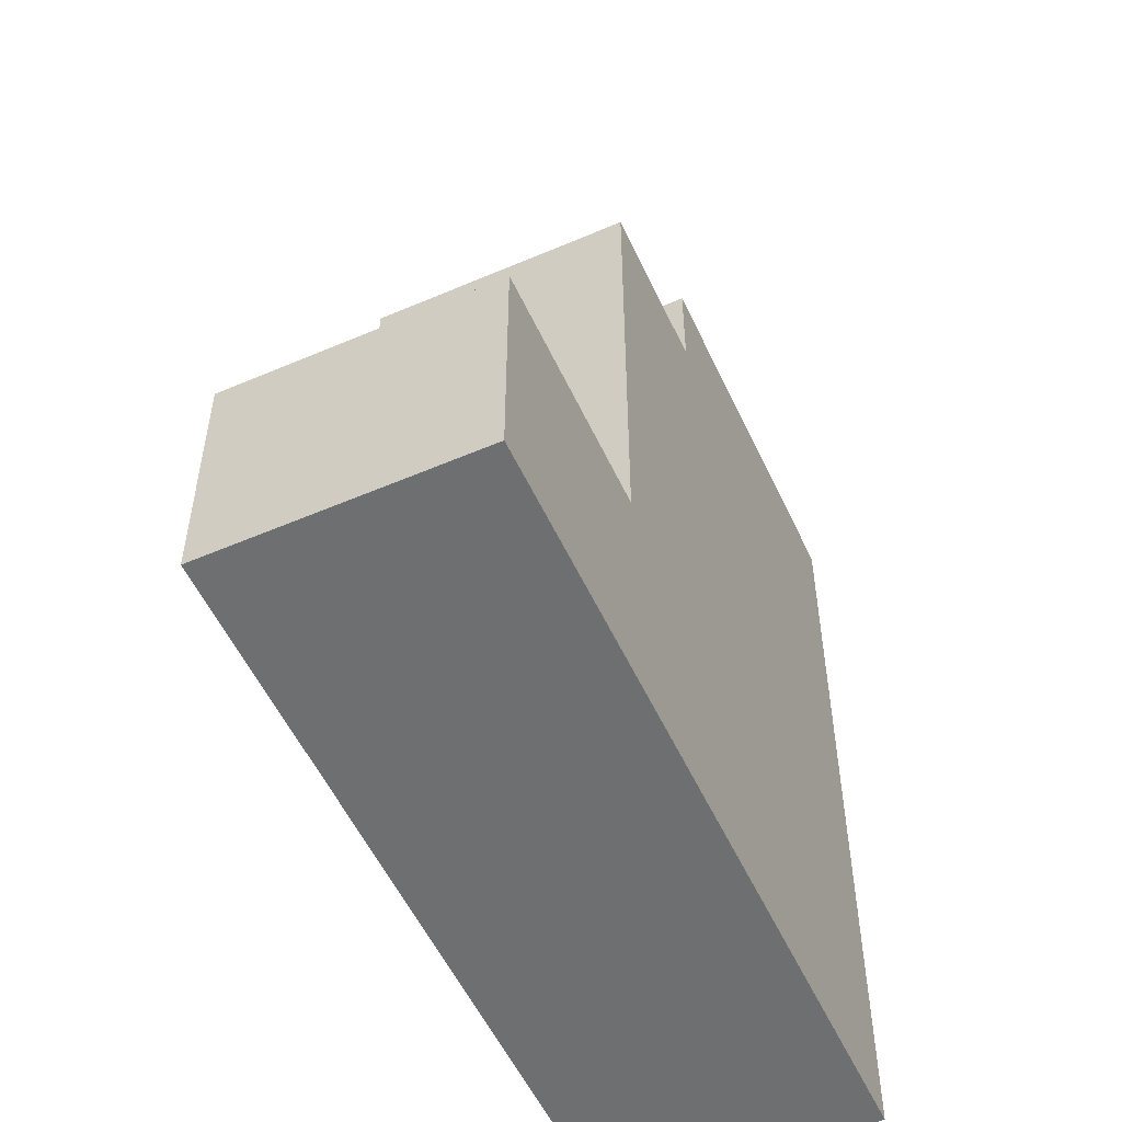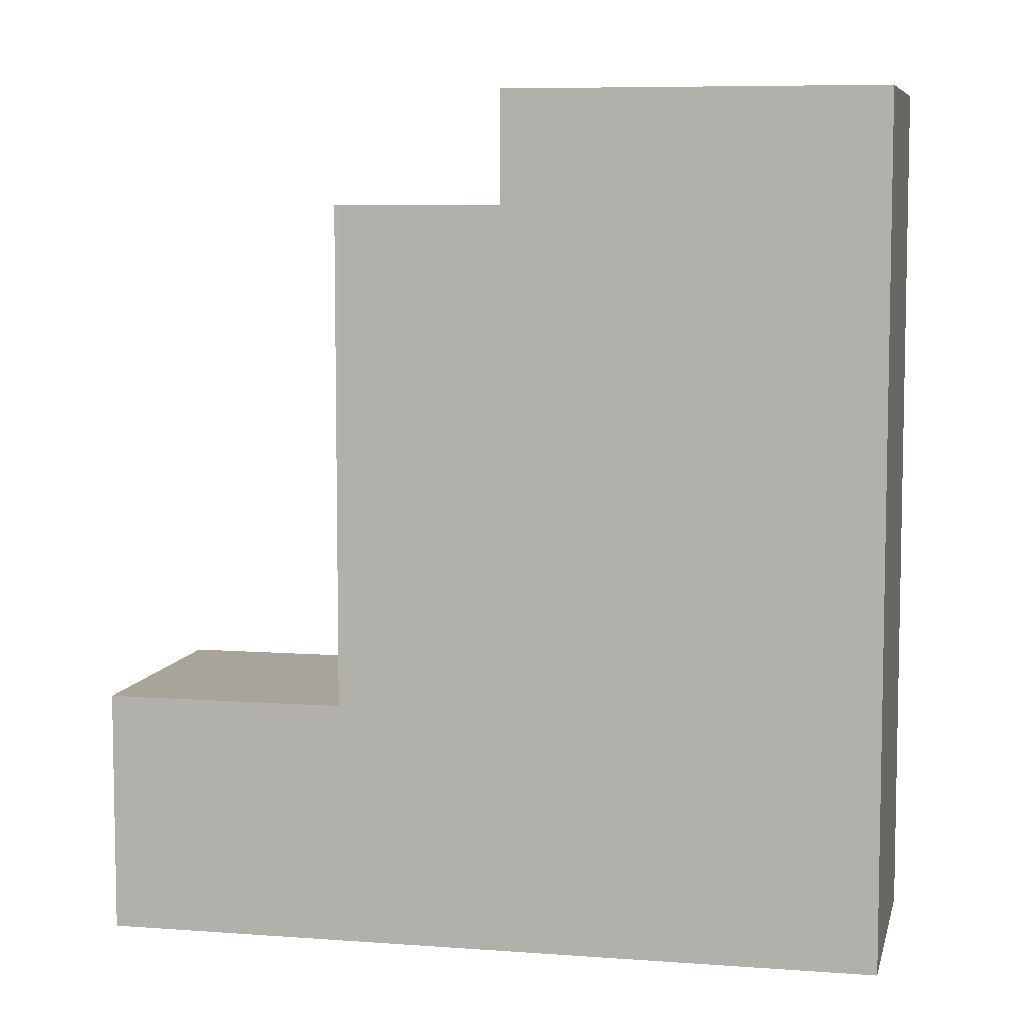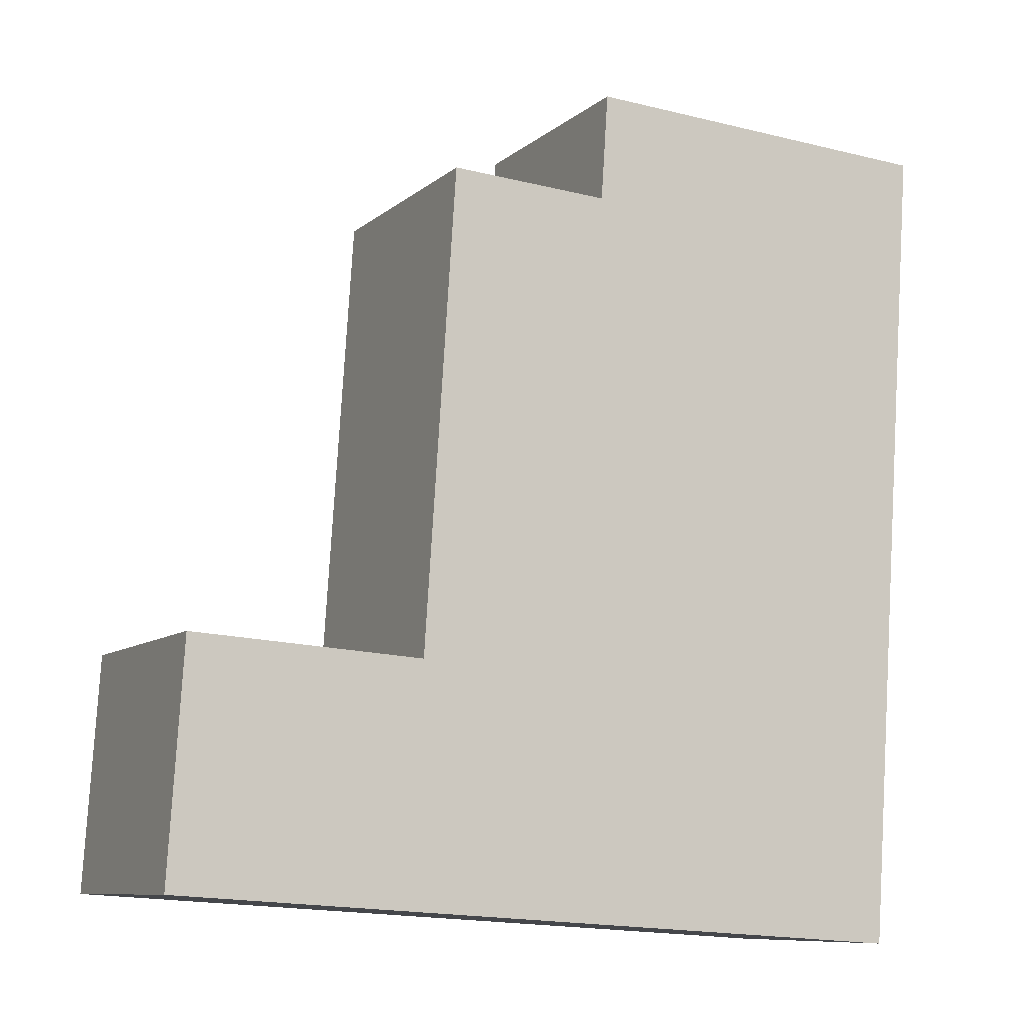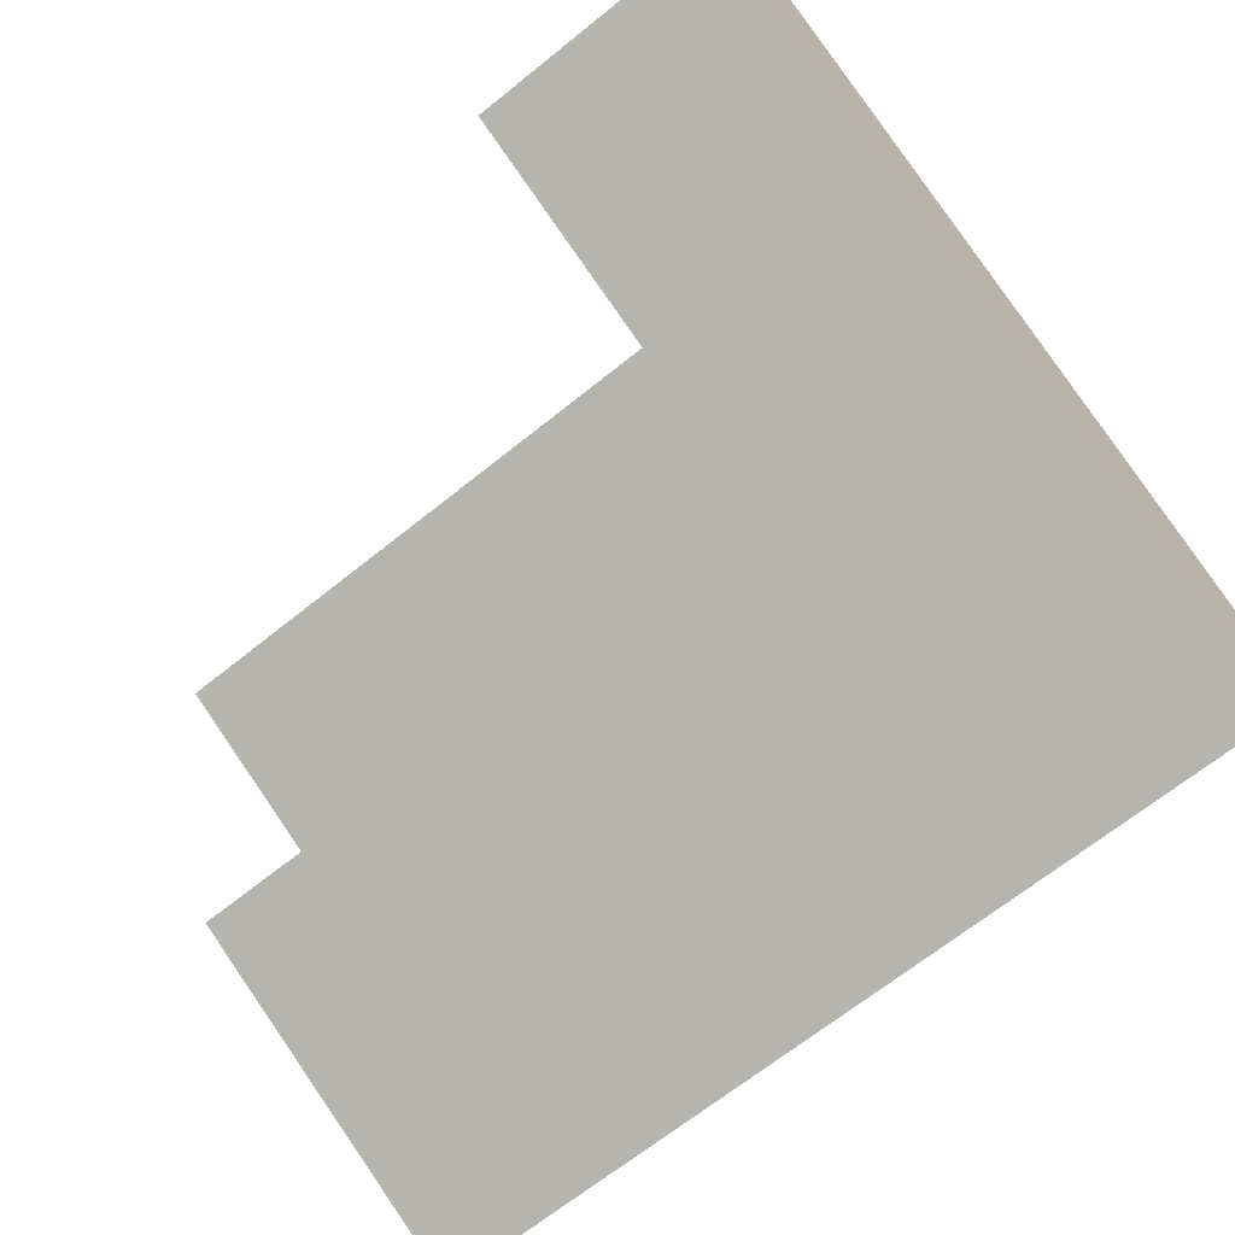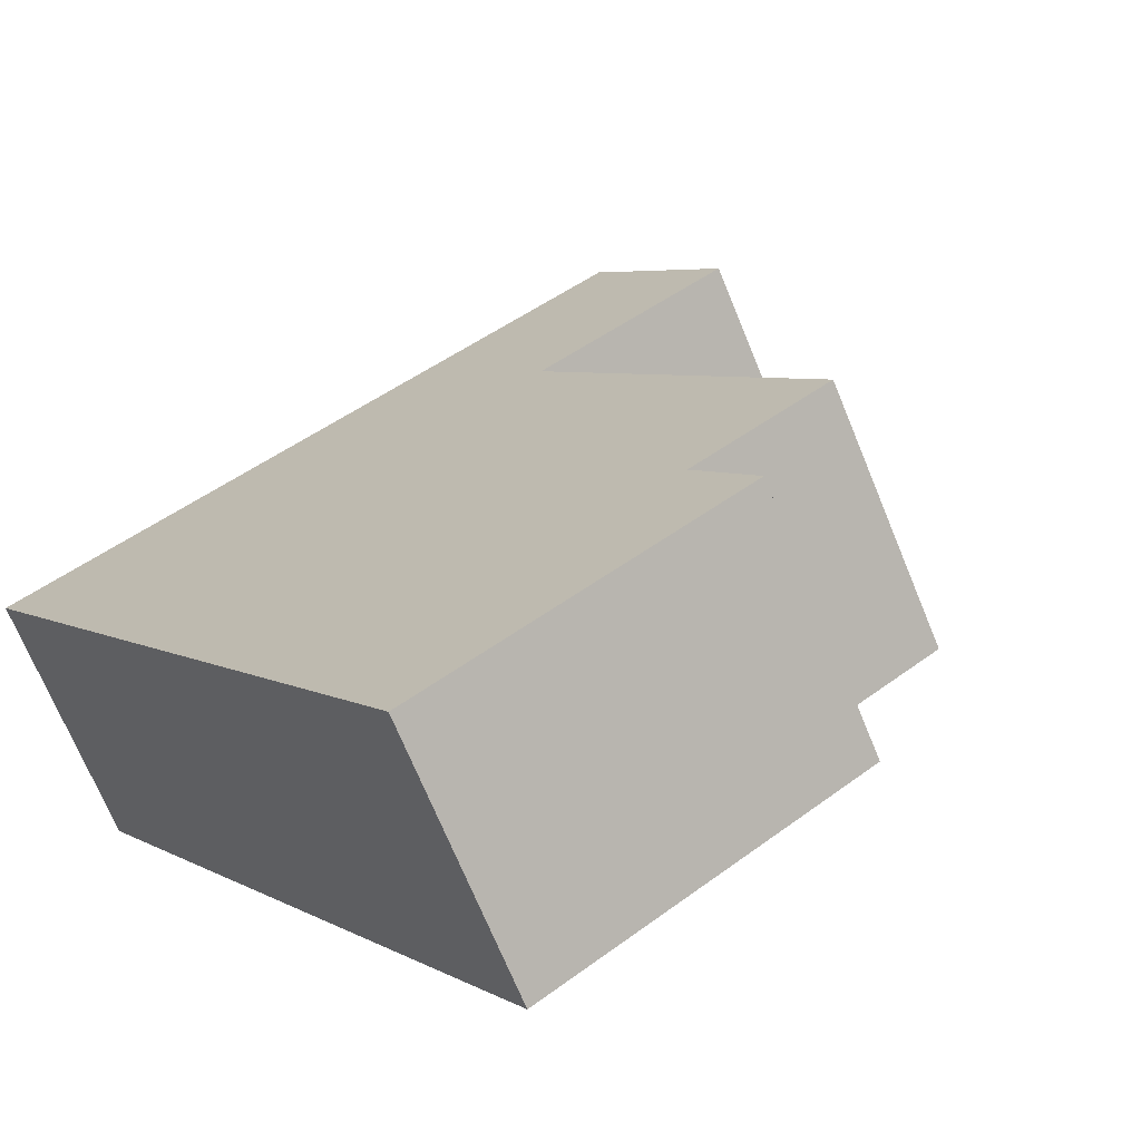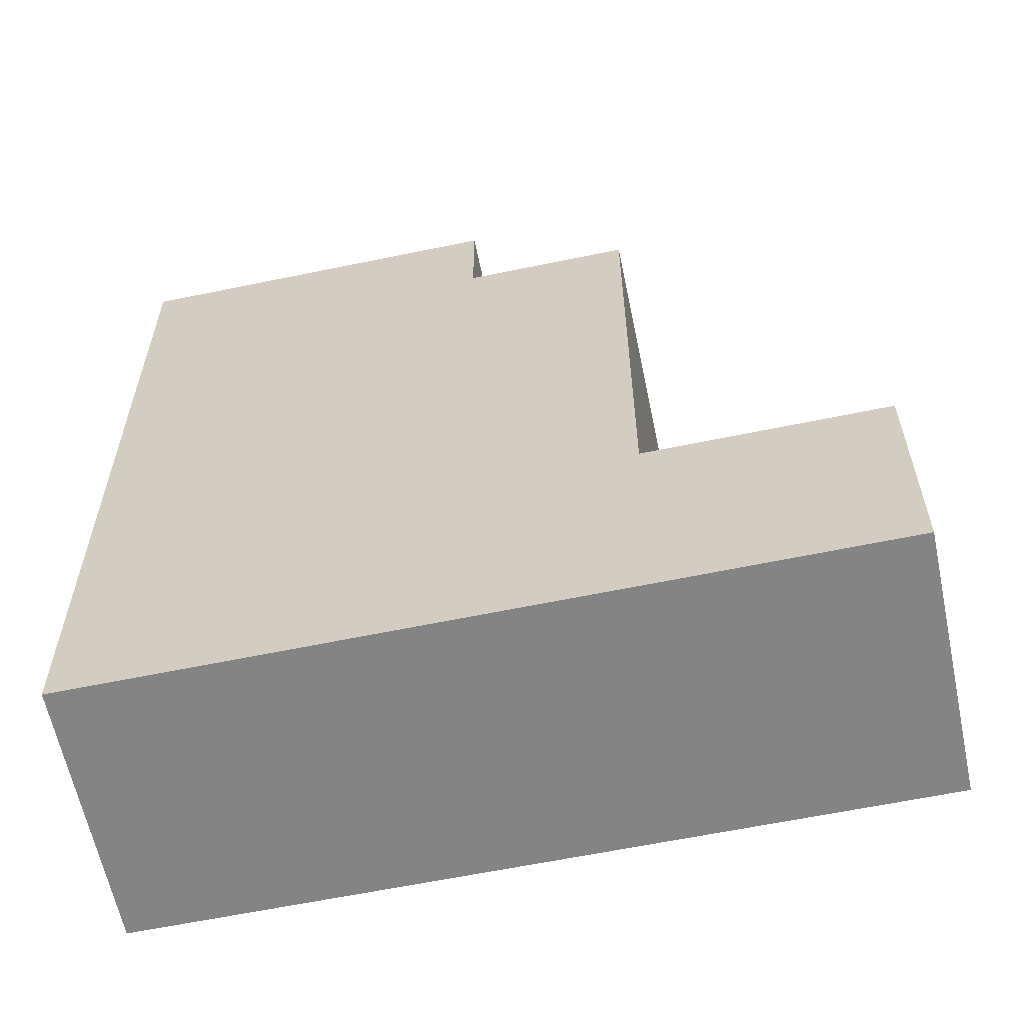
<metadata>
{"format":"obj","ext":"obj","renderer":"f3d","projection":"perspective","resolution":1024,"background":"white","views":[{"elev":-54.6,"azim":-39.2,"up":"+Y"},{"elev":7.2,"azim":38.4,"up":"+Y"},{"elev":79.5,"azim":3.4,"up":"+Z"},{"elev":-66.5,"azim":-50.9,"up":"+Z"},{"elev":5.2,"azim":149.2,"up":"+Z"},{"elev":-61.5,"azim":-142.0,"up":"+Y"}]}
</metadata>
<code>
v  11.81 20.75 1.483
v  17.12 20.75 -8.363
v  8.918 20.75 -4.356
v  19.99 20.75 -2.529
v  8.173 18.04 3.267
v  5.48 18.04 -2.675
v  5.28 18.04 -2.577
v  8.256 18.04 3.226
v  11.81 18.04 1.483
v  8.918 18.04 -4.356
v  0 5.9 3.613e-16
v  5.28 1.578e-16 -2.577
v  0 0 0
v  5.48 1.638e-16 -2.675
v  5.28 5.9 -2.577
v  8.173 5.9 3.267
v  2.898 -3.585e-16 5.855
v  2.898 5.9 5.855
v  19.99 1.549e-16 -2.529
v  8.173 -2e-16 3.267
v  8.256 -1.975e-16 3.226
v  11.81 -9.081e-17 1.483
v  8.918 2.667e-16 -4.356
v  17.12 5.121e-16 -8.363
g defaultobject
f 1 2 3
f 2 1 4
f 5 6 7
f 6 5 8
f 6 8 9
f 6 9 10
f 11 12 13
f 12 11 14
f 14 11 15
f 14 15 6
f 6 15 7
f 16 8 5
f 8 16 9
f 17 16 18
f 9 4 1
f 4 9 19
f 19 9 16
f 19 16 20
f 20 16 17
f 19 20 21
f 19 21 22
f 6 23 14
f 23 6 24
f 24 6 10
f 24 10 2
f 2 10 3
f 18 15 11
f 15 18 16
f 2 19 24
f 19 2 4
f 18 13 17
f 13 18 11
f 5 15 16
f 15 5 7
f 1 10 9
f 10 1 3
f 22 24 19
f 24 22 23
f 23 22 21
f 23 21 14
f 14 21 12
f 12 21 20
f 12 20 17
f 12 17 13

</code>
